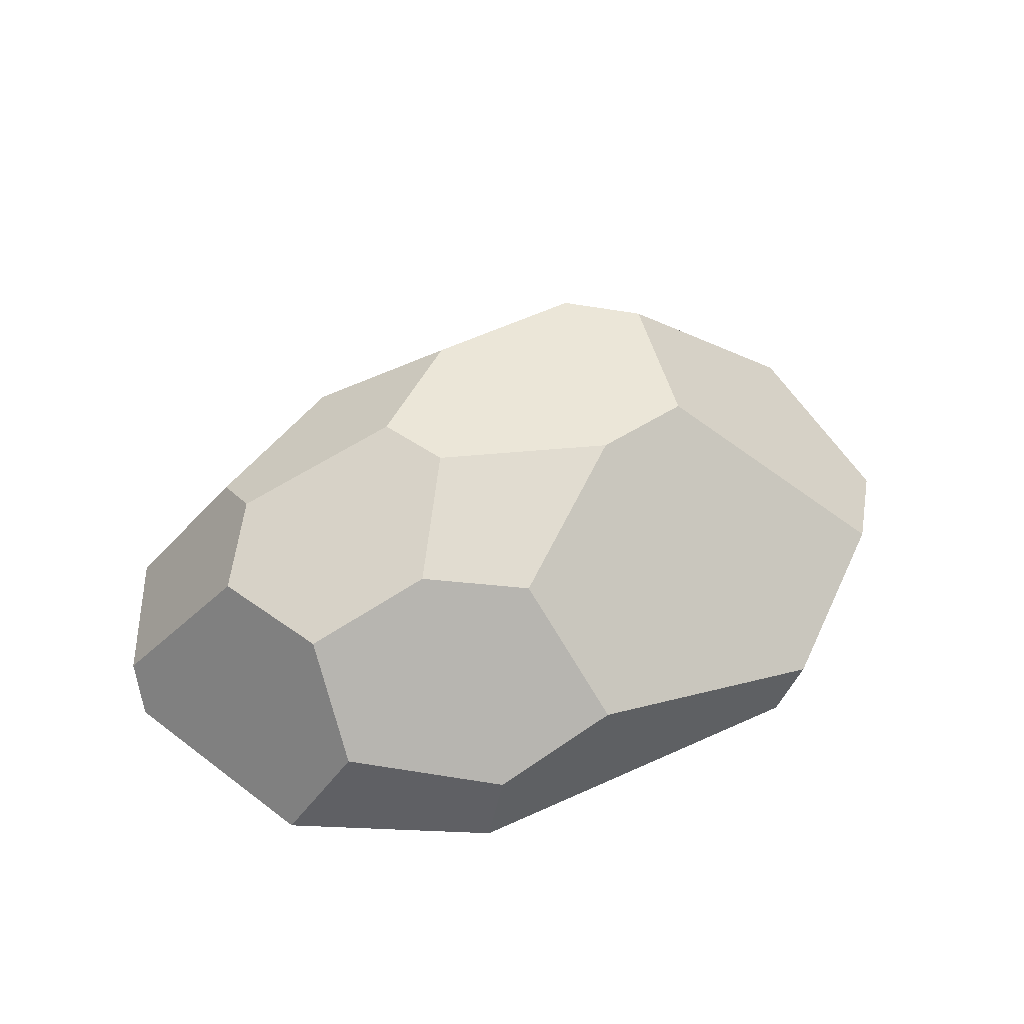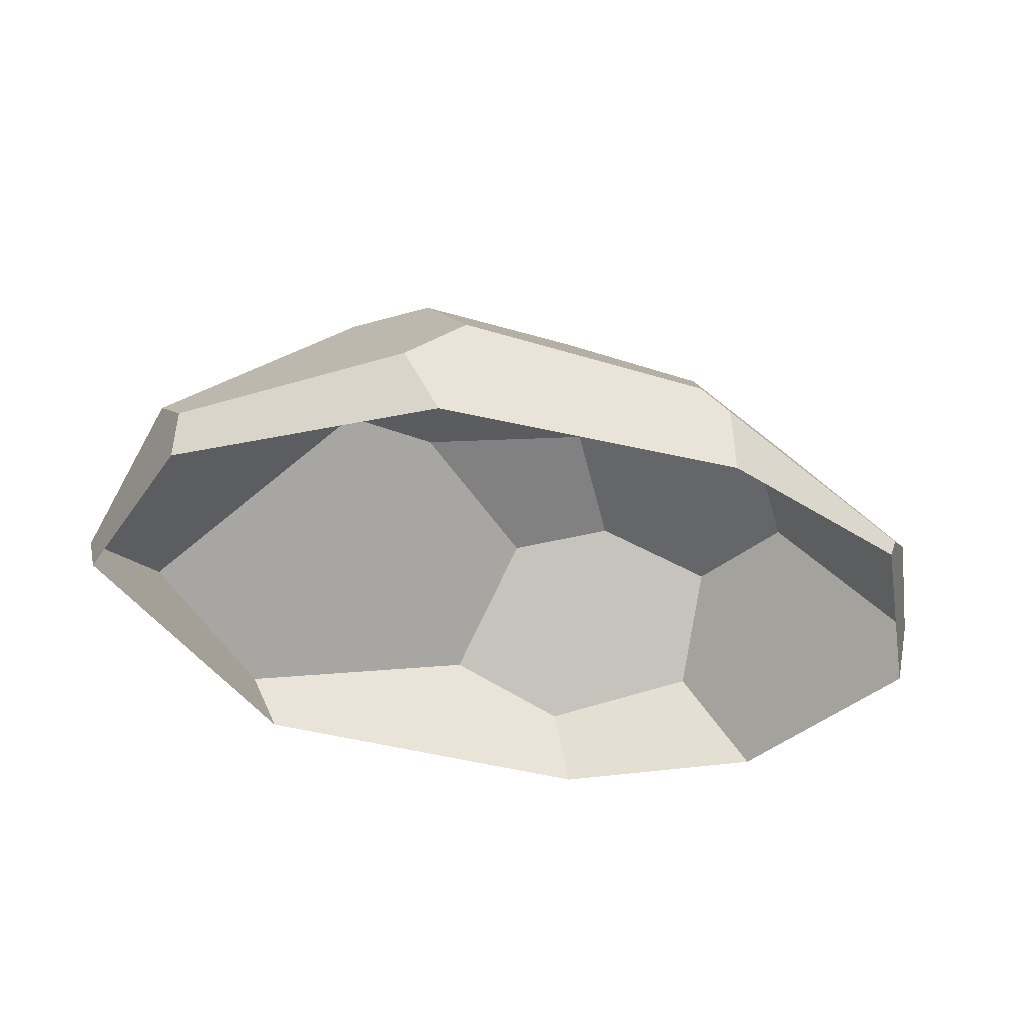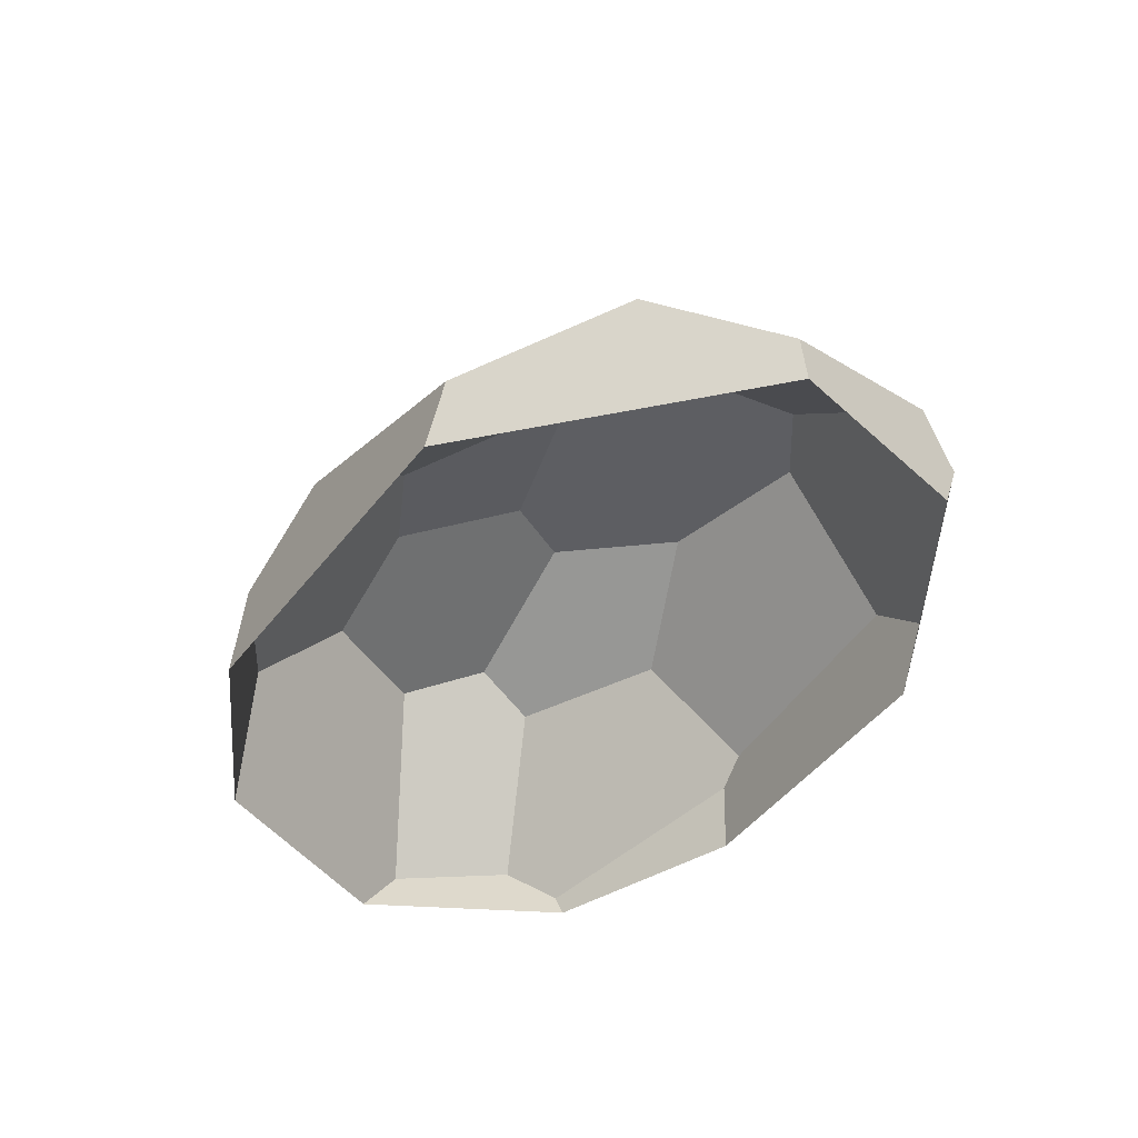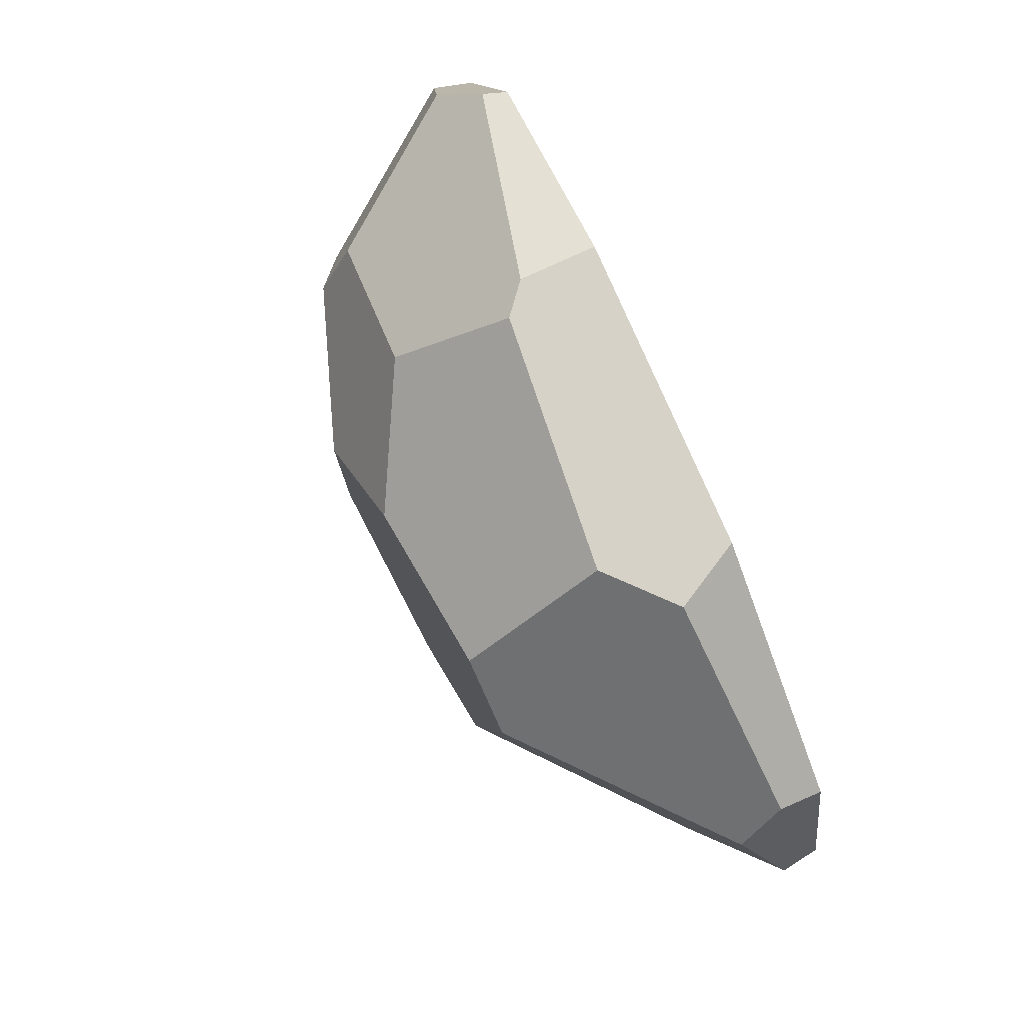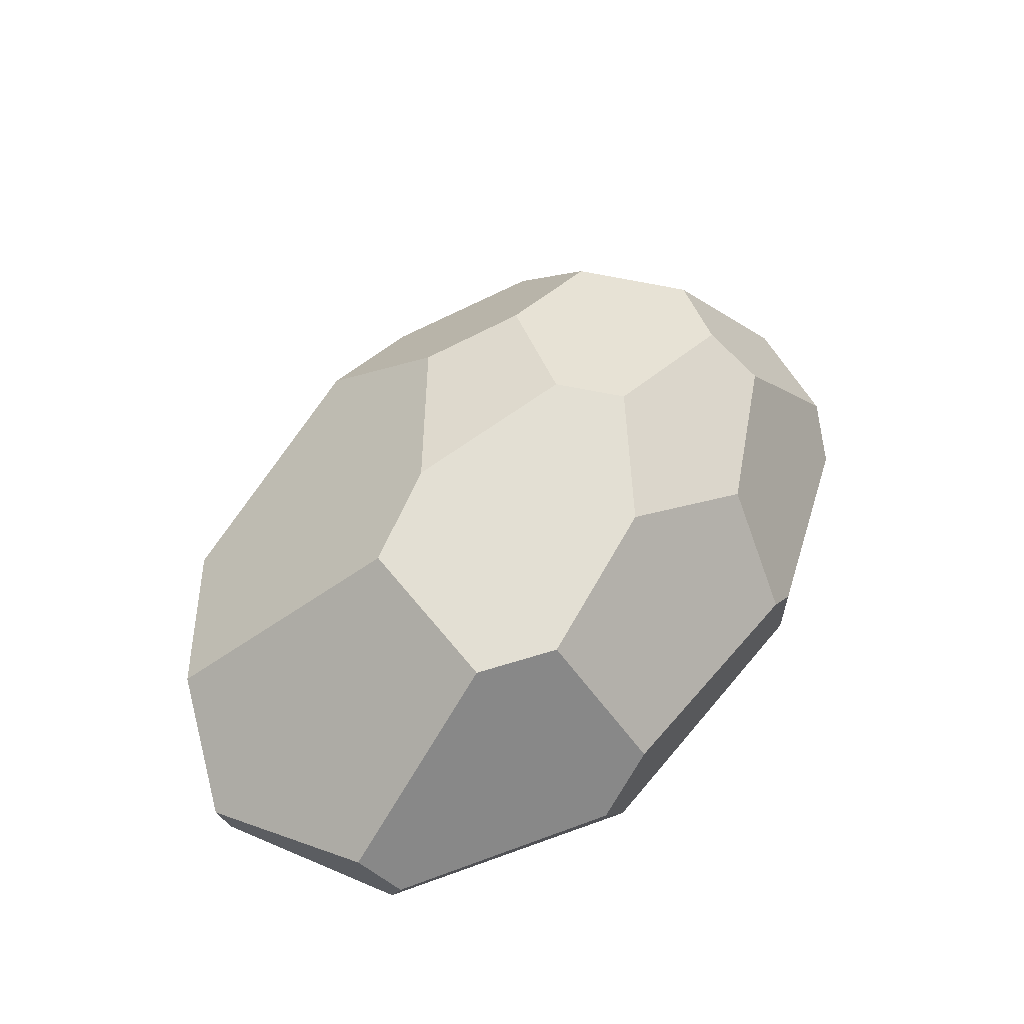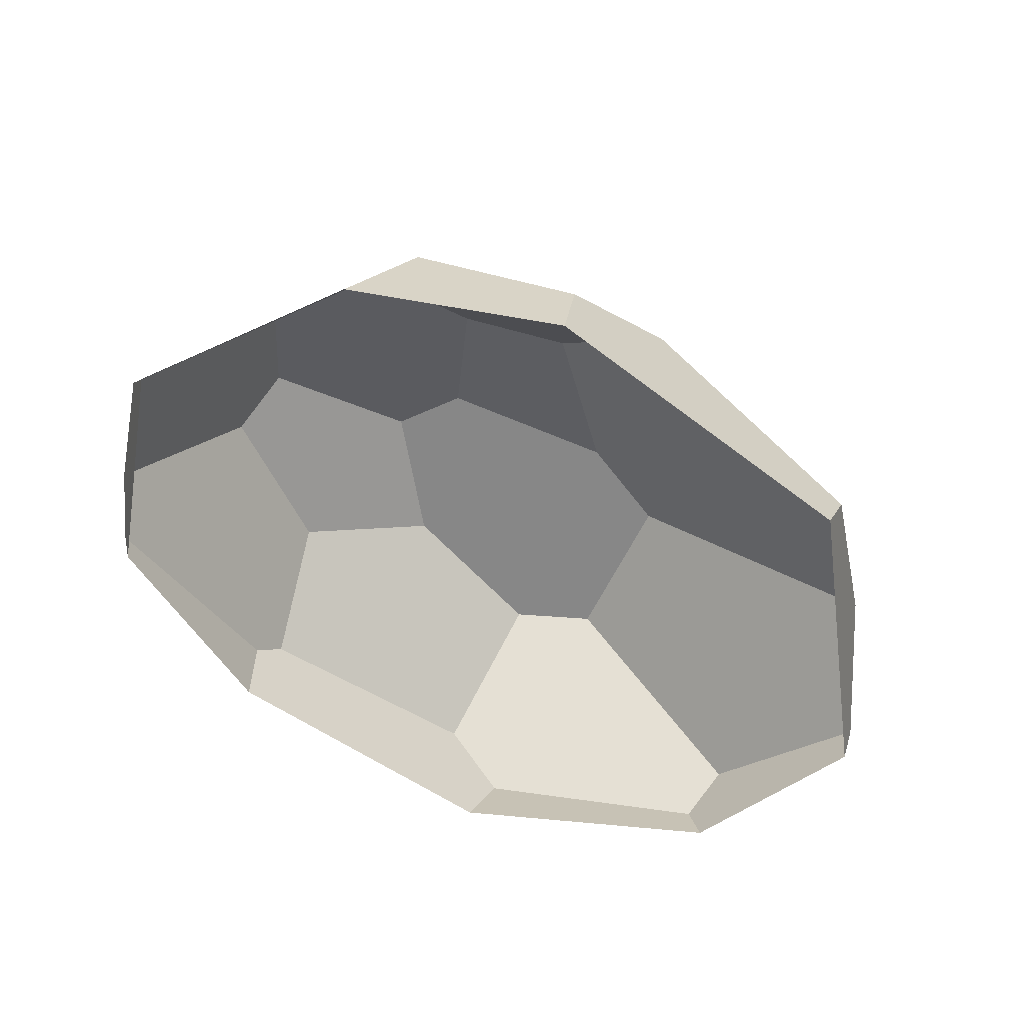
<metadata>
{"format":"obj","ext":"obj","renderer":"f3d","projection":"perspective","resolution":1024,"background":"white","views":[{"elev":51.9,"azim":156.2,"up":"+Y"},{"elev":-41.2,"azim":-16.1,"up":"+Y"},{"elev":-42.1,"azim":-121.6,"up":"+Y"},{"elev":79.1,"azim":-113.6,"up":"+Z"},{"elev":59.4,"azim":-50.7,"up":"+Y"},{"elev":-55.0,"azim":142.9,"up":"+Y"}]}
</metadata>
<code>
g Rock_Round_l_08
v -0.8561 0.2105 -1.07
v -1.663 0.1338 -0.2397
v -1.361 0.3766 -0.6479
v -1.495 0.3199 0.4156
v -0.784 0.9495 0.448
v -0.6702 1.015 -0.1492
v -0.5166 0.9595 0.6265
v 1.393 0.07995 0.7187
v 0.4969 1.102 0.163
v 0.1097 1.031 0.523
v 0.5973 0.7707 0.7024
v 1.522 0.2156 0.5541
v 1.137 0.7559 0.4066
v 1.11 0.8893 0.1814
v 1.722 0.1578 0.1233
v 1.298 0.7813 -0.09978
v 0.08676 0.5076 -1.104
v 1.084 0.7952 -0.5078
v 1.092 0.4361 -0.847
v 0.5537 0.3231 -1.129
v -0.286 1.063 -0.2546
v 0.364 1.111 -0.0842
v 0.2413 0.9057 -0.6755
v 0.6169 0.9599 -0.5023
v -1.436 0.1574 0.5761
v -0.456 0.4515 1.041
v 0.5891 0.2784 1.04
v 0.4766 0.3709 1.041
v -0.6872 0.2368 1.038
v -0.7463 -0.006259 -1.08
v -1.639 -0.006259 -0.1994
v 1.357 -0.006259 0.7323
v 1.736 -0.006259 -0.01064
v 0.6203 -0.006259 -1.139
v 1.347 -0.006259 -0.7785
v -1.437 -0.006259 0.5199
v -0.5514 -0.006259 1.035
v 0.5951 -0.006259 1.036
v 0.2423 -0.006259 -1.123
f 6 3 2
f 23 22 24
f 16 14 13
f 31 3 30
f 21 5 10
f 34 19 35
f 14 9 13
f 15 12 8
f 18 16 19
f 24 14 16
f 20 17 23
f 11 9 10
f 18 19 24
f 22 9 14
f 13 15 16
f 18 24 16
f 5 7 10
f 10 9 22
f 22 21 10
f 1 3 17
f 6 21 3
f 10 28 11
f 32 27 38
f 36 25 4
f 21 17 3
f 11 8 12
f 12 13 11
f 11 28 27
f 6 4 5
f 20 24 19
f 10 7 26
f 5 29 26
f 7 5 26
f 4 25 29
f 3 1 30
f 28 26 37
f 28 38 27
f 26 29 37
f 36 29 25
f 16 35 19
f 20 39 17
f 15 33 35
f 32 15 8
f 31 4 2
f 17 30 1
f 23 21 22
f 31 2 3
f 21 6 5
f 34 20 19
f 24 22 14
f 11 13 9
f 13 12 15
f 10 26 28
f 32 8 27
f 21 23 17
f 11 27 8
f 6 2 4
f 20 23 24
f 5 4 29
f 28 37 38
f 36 37 29
f 16 15 35
f 20 34 39
f 32 33 15
f 31 36 4
f 17 39 30

</code>
